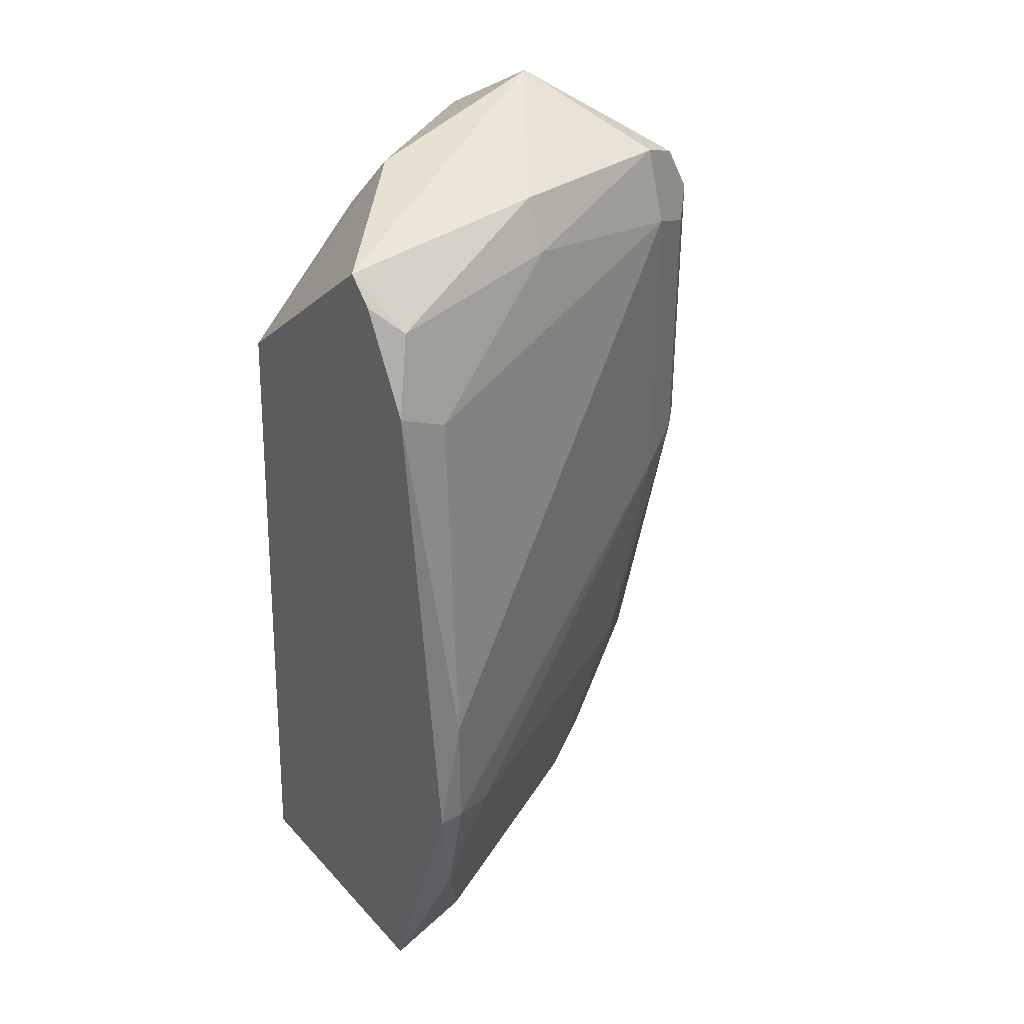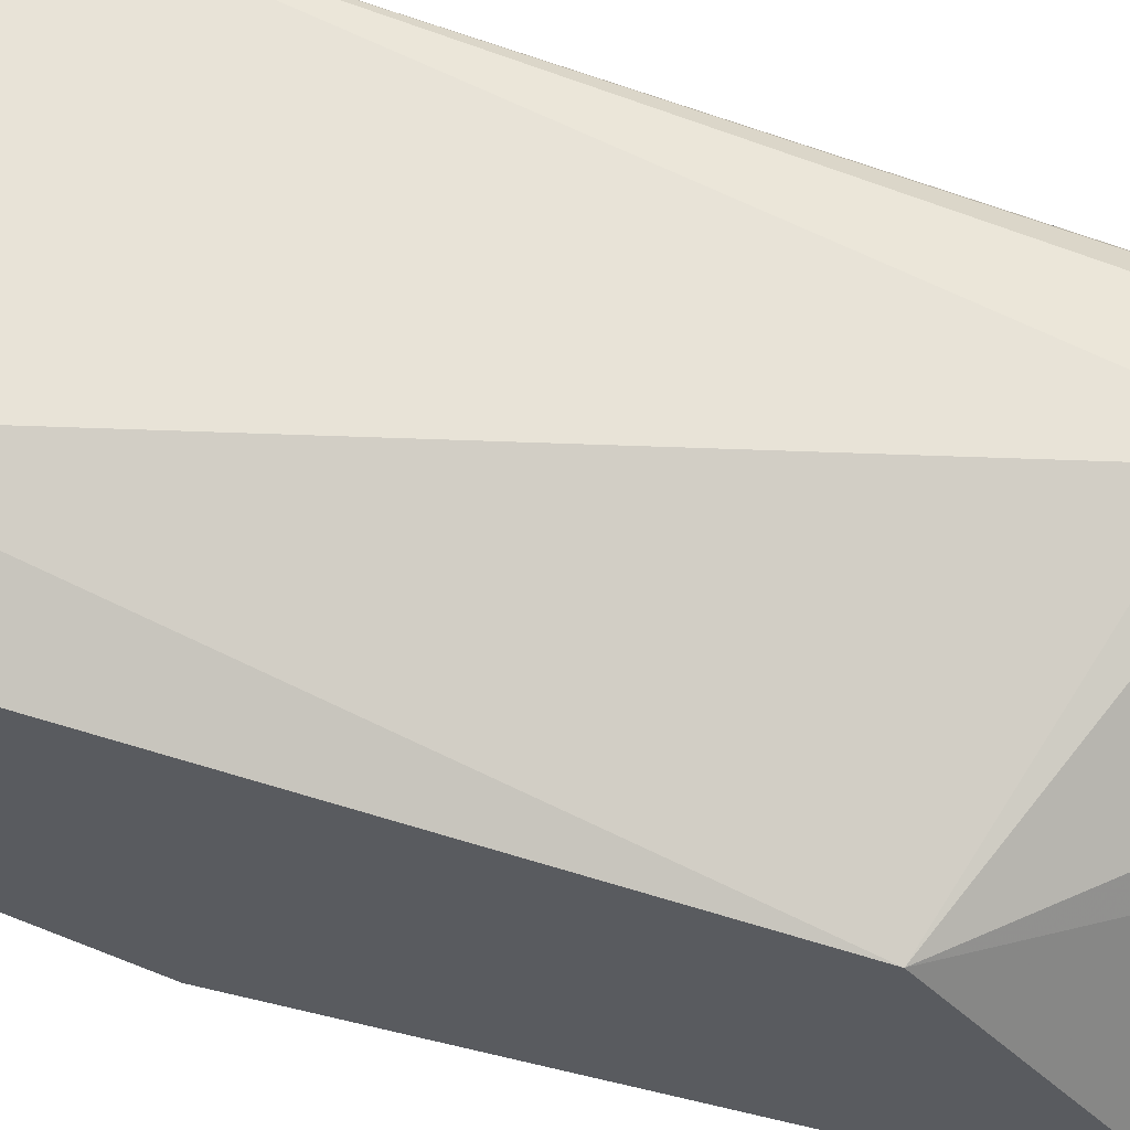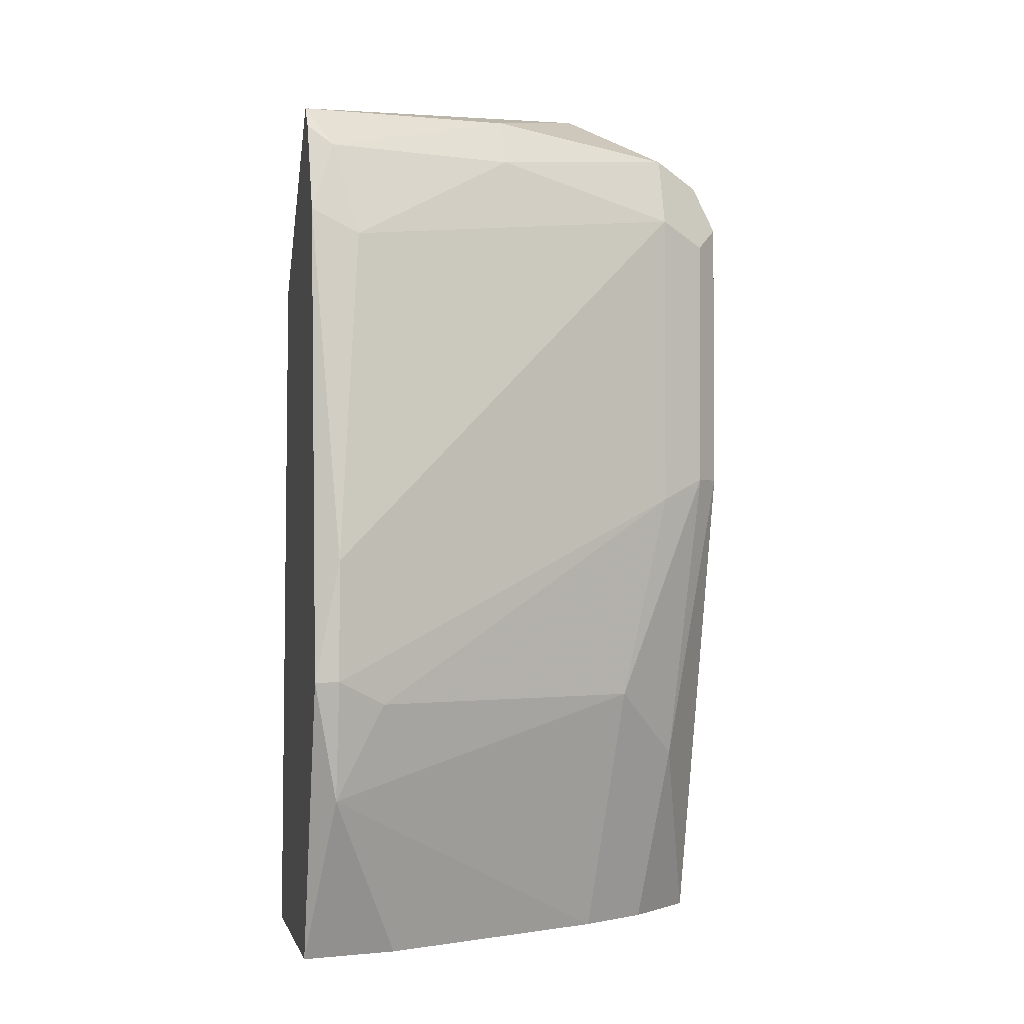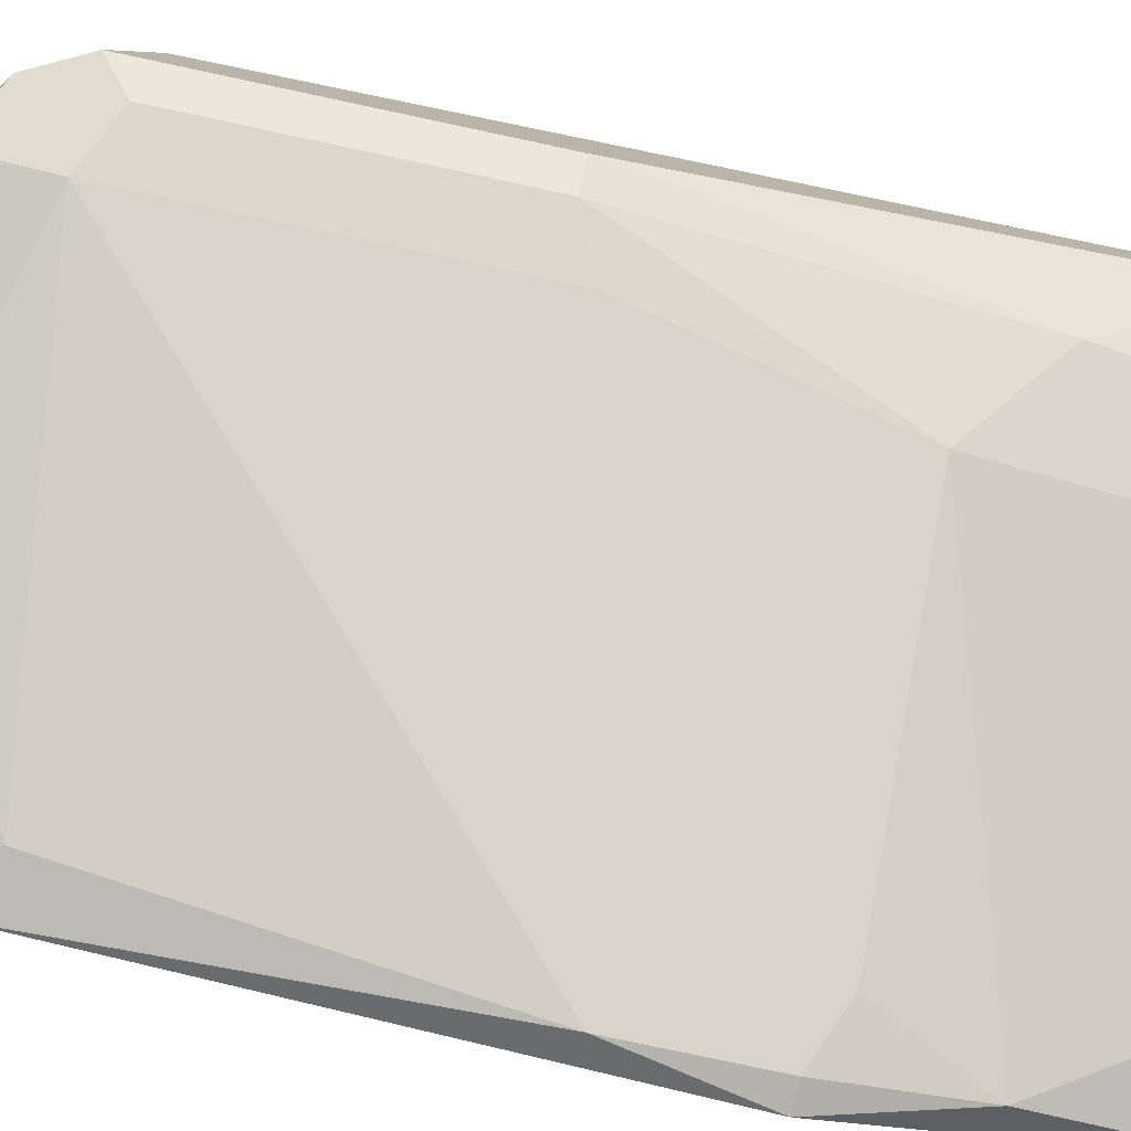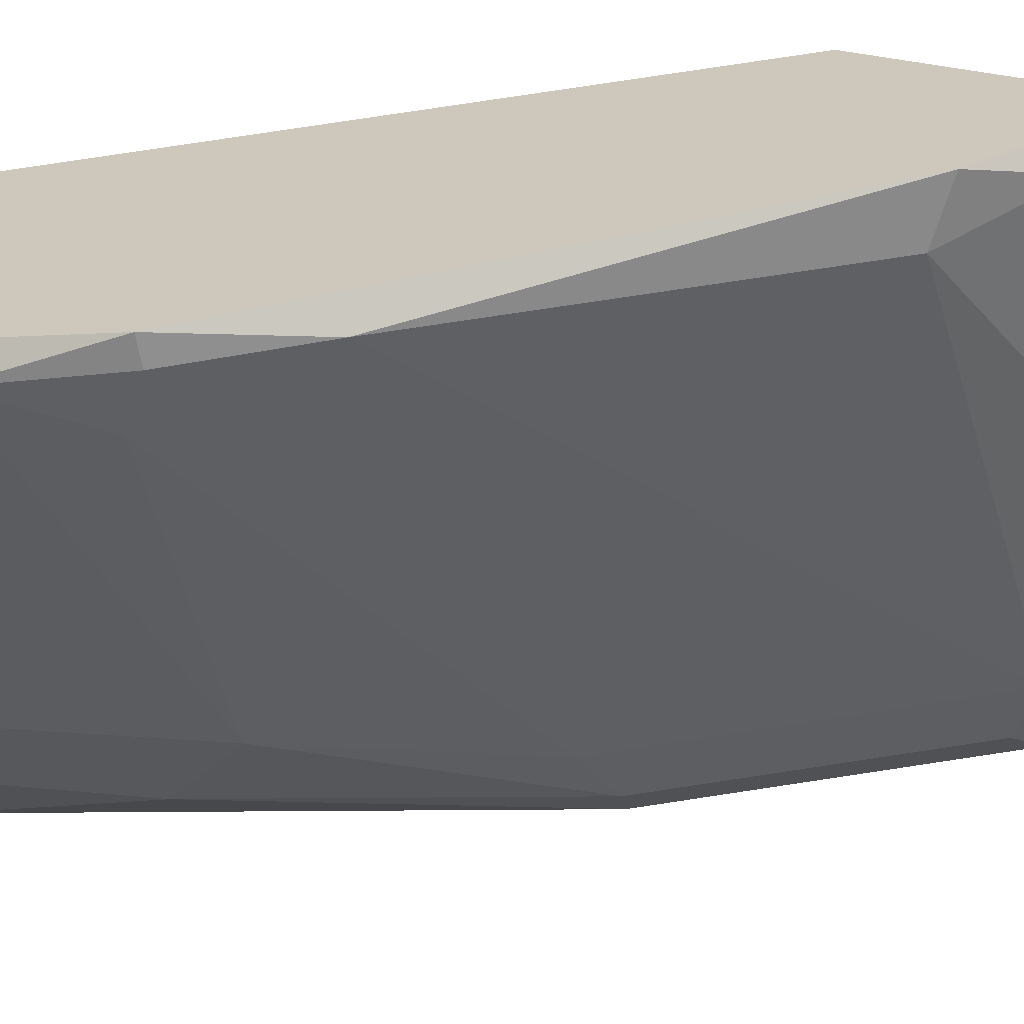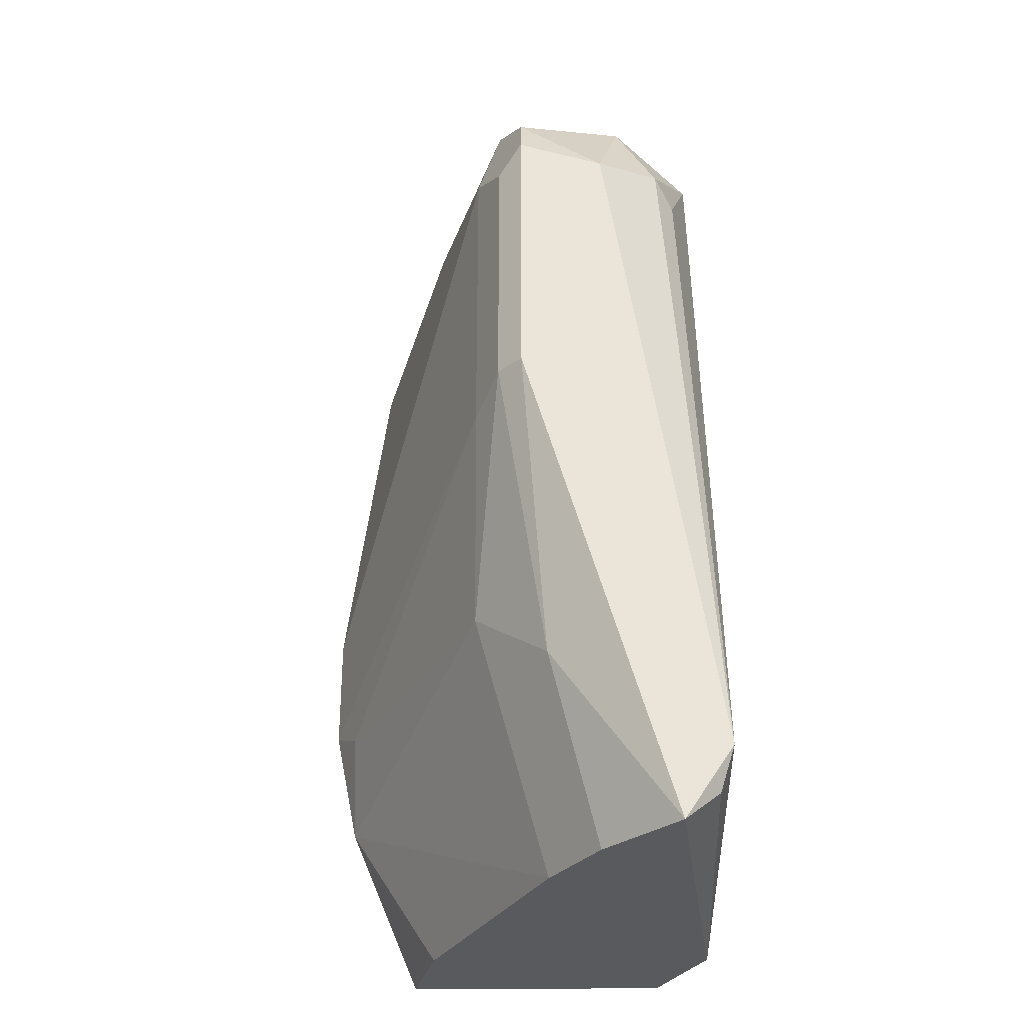
<metadata>
{"format":"obj","ext":"obj","renderer":"f3d","projection":"perspective","resolution":1024,"background":"white","views":[{"elev":36.5,"azim":143.7,"up":"+Y"},{"elev":61.5,"azim":105.8,"up":"+Z"},{"elev":-2.2,"azim":168.3,"up":"+Y"},{"elev":-79.9,"azim":-102.0,"up":"+Z"},{"elev":-65.4,"azim":99.8,"up":"+Z"},{"elev":-31.4,"azim":-89.4,"up":"+Y"}]}
</metadata>
<code>
v -0.3492 0.8887 -0.7936
v -0.3492 -0.254 -0.4445
v -0.381 -0.03162 -0.8889
v -0.7619 0.8887 -0.381
v -0.9841 -0.254 -0.4445
v -0.9524 0.7617 -0.6666
v -0.3492 0.6982 -0.508
v -0.3492 -0.254 -0.7936
v -0.4763 -0.254 -0.381
v -0.8254 0.0954 -0.6983
v -0.9841 -0.1585 -0.381
v -0.381 0.2858 -0.9206
v -0.9852 0.7555 -0.5212
v -0.787 0.9783 -0.5164
v -0.635 0.8569 -0.7618
v -0.7935 -0.254 -0.6032
v -0.5192 0.945 -0.5766
v -0.9524 0.4126 -0.6666
v -0.9245 0.7793 -0.4373
v -0.8888 0.8887 -0.6666
v -0.3492 0.7617 -0.8571
v -0.9841 0.7935 -0.6349
v -0.3492 0.9204 -0.7618
v -0.381 0.1271 -0.9206
v -0.8888 0.7935 -0.6983
v -0.3492 0.1271 -0.9206
v -0.4127 0.73 -0.8571
v -0.635 0.9204 -0.7301
v -0.9206 0.000199 -0.6032
v -0.9841 0.4126 -0.6349
v -0.8733 0.9093 -0.4893
v -0.73 0.8252 -0.381
v -0.4763 -0.254 -0.7618
v -0.8934 0.7464 -0.4117
v -0.381 0.8569 -0.8254
v -0.8888 0.3809 -0.6983
v -0.4763 -0.222 -0.381
v -0.9524 0.8569 -0.6349
v -0.4965 0.8674 -0.522
v -0.9646 -0.2129 -0.3984
v -0.8888 -0.254 -0.5398
v -0.4445 0.0954 -0.8889
f 36 24 42
f 2 1 7
f 1 2 8
f 2 5 8
f 5 2 9
f 9 4 11
f 5 11 13
f 8 5 16
f 10 3 16
f 14 4 17
f 13 11 19
f 1 8 21
f 6 18 22
f 7 1 23
f 17 7 23
f 14 17 23
f 18 6 25
f 6 20 25
f 20 15 25
f 12 24 25
f 8 3 26
f 21 8 26
f 12 21 26
f 3 24 26
f 24 12 26
f 21 12 27
f 12 25 27
f 25 15 27
f 20 14 28
f 15 20 28
f 14 23 28
f 10 16 29
f 18 10 29
f 18 29 30
f 5 13 30
f 13 22 30
f 22 18 30
f 29 5 30
f 4 14 31
f 19 4 31
f 13 19 31
f 7 4 32
f 4 9 32
f 3 8 33
f 16 3 33
f 8 16 33
f 11 4 34
f 4 19 34
f 19 11 34
f 1 21 35
f 23 1 35
f 21 27 35
f 27 15 35
f 15 28 35
f 28 23 35
f 10 18 36
f 18 25 36
f 25 24 36
f 2 7 37
f 9 2 37
f 7 32 37
f 32 9 37
f 20 6 38
f 14 20 38
f 22 13 38
f 6 22 38
f 31 14 38
f 13 31 38
f 4 7 39
f 7 17 39
f 17 4 39
f 5 9 40
f 11 5 40
f 9 11 40
f 16 5 41
f 5 29 41
f 29 16 41
f 3 10 42
f 24 3 42
f 10 36 42

</code>
